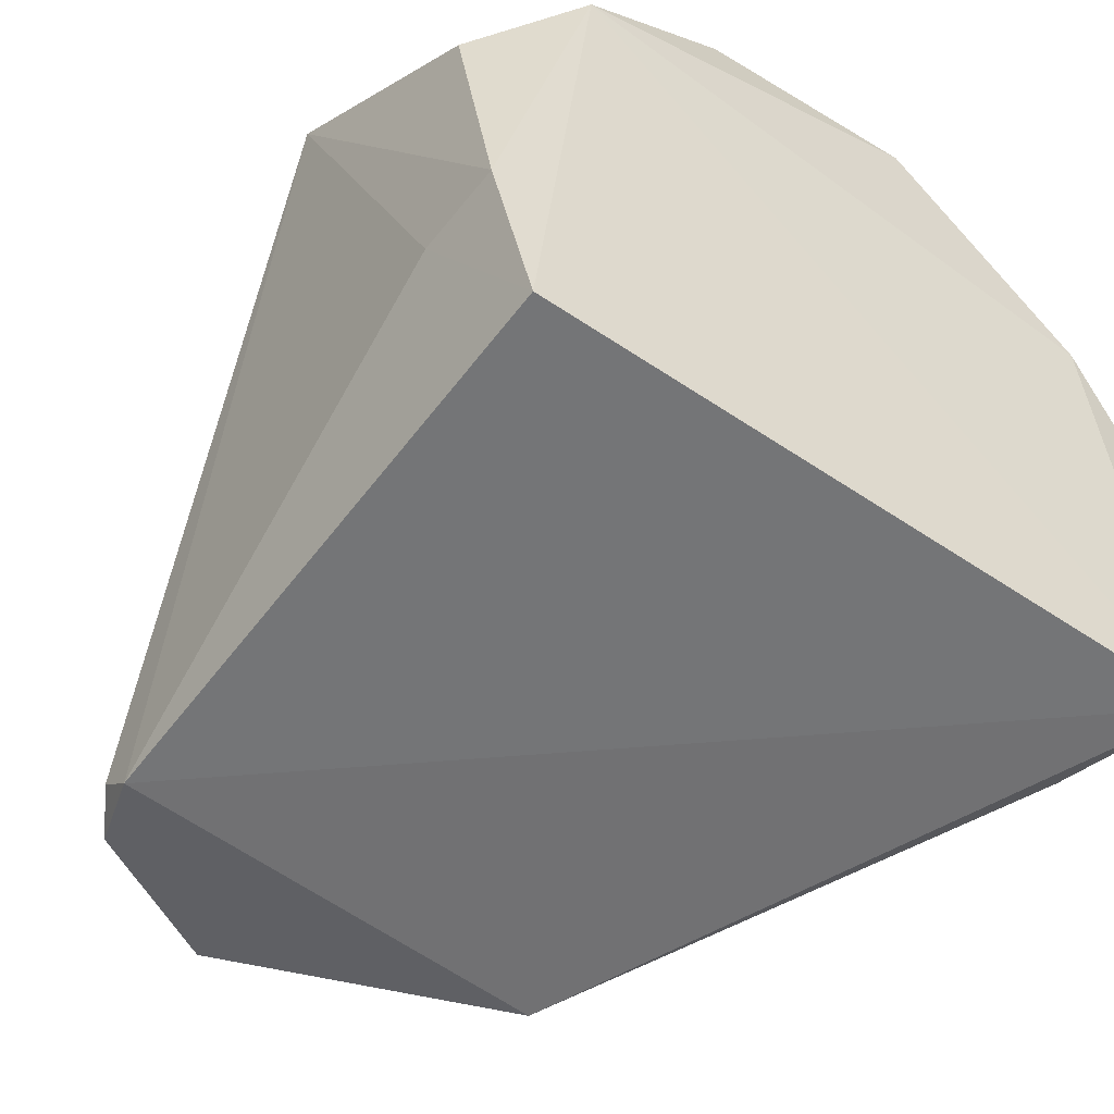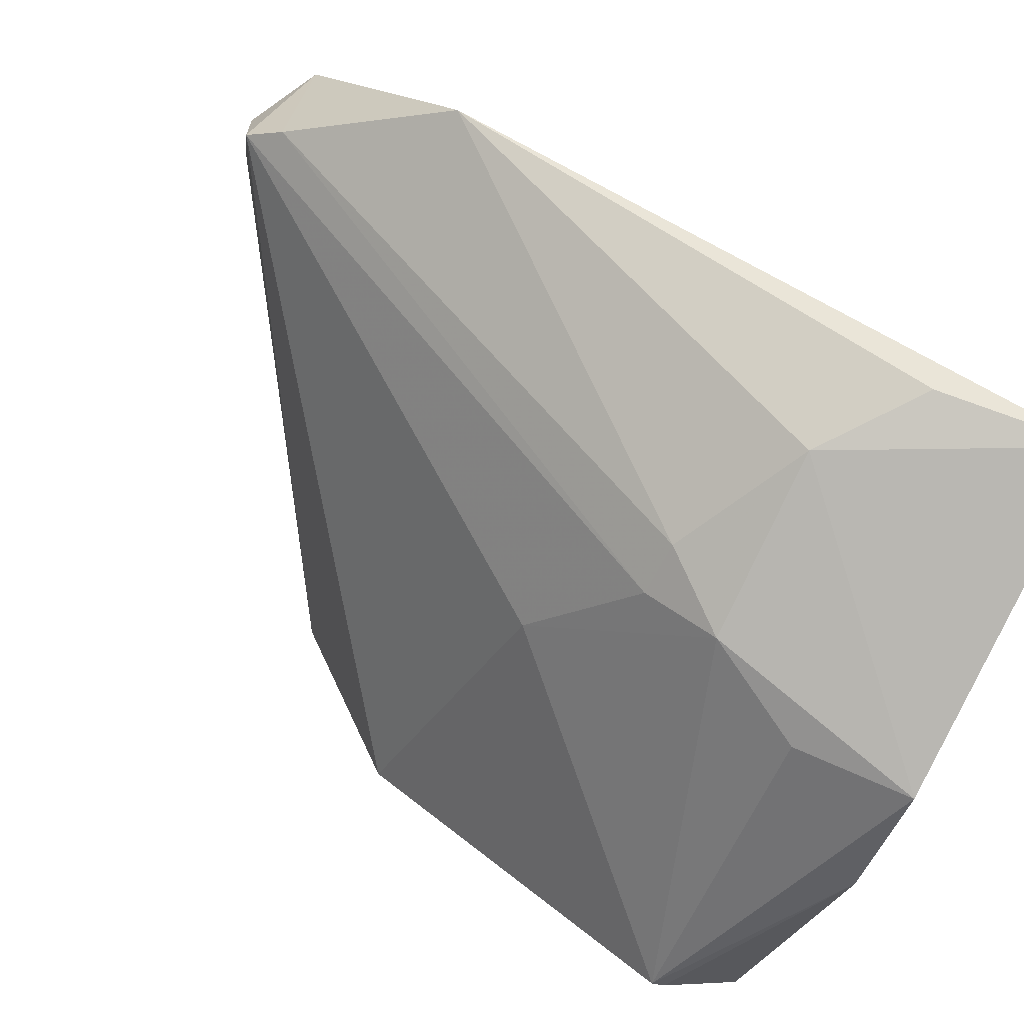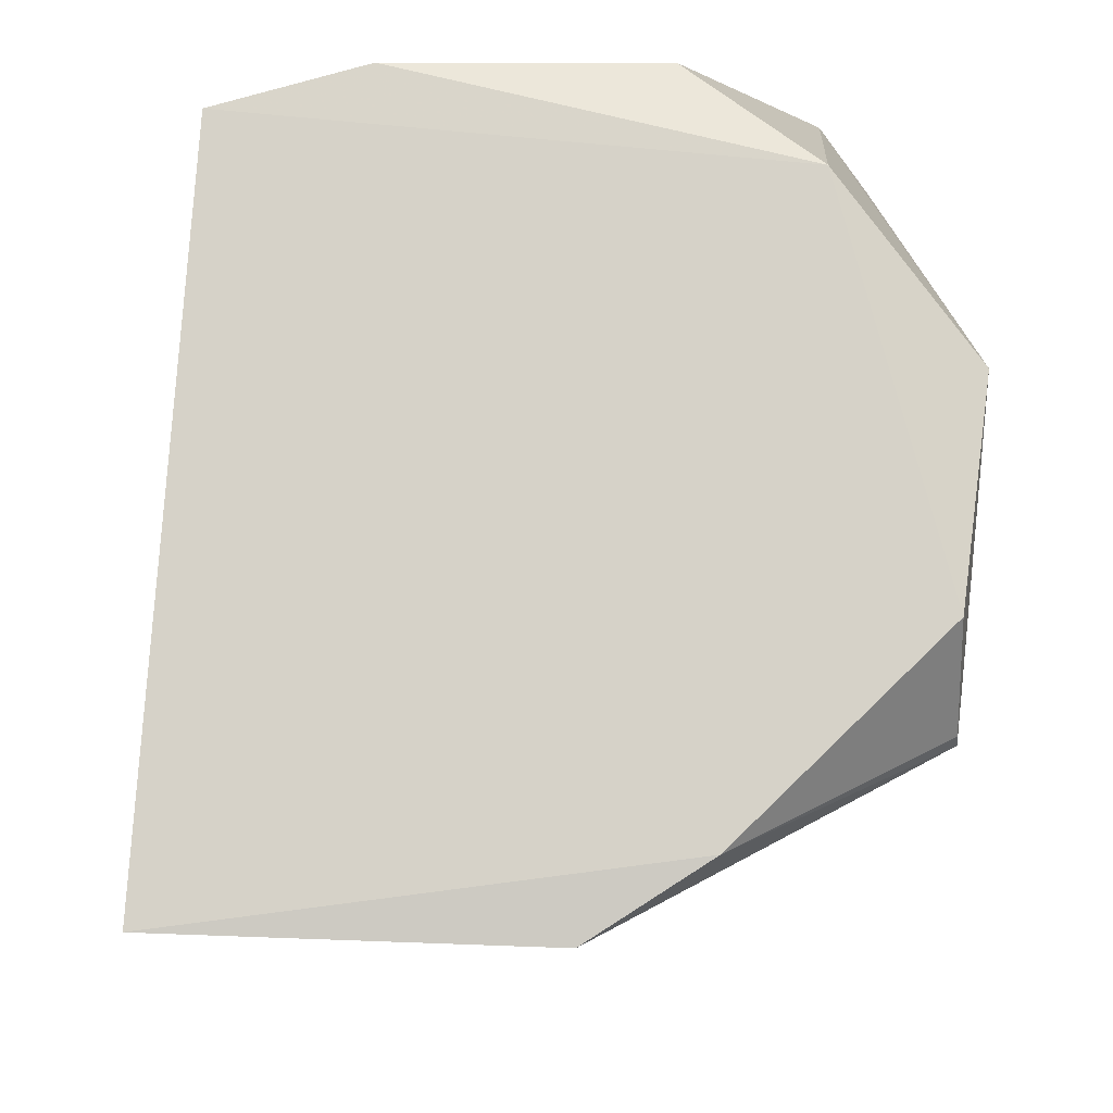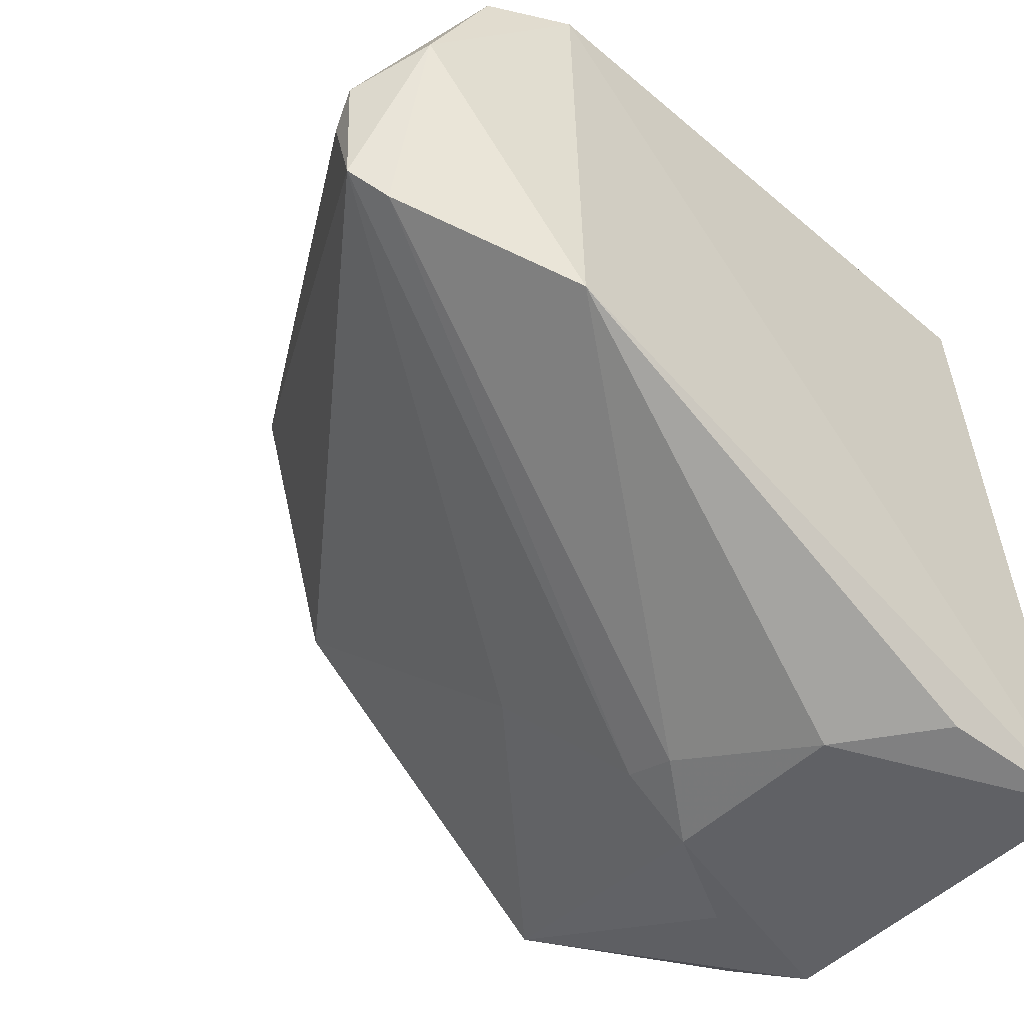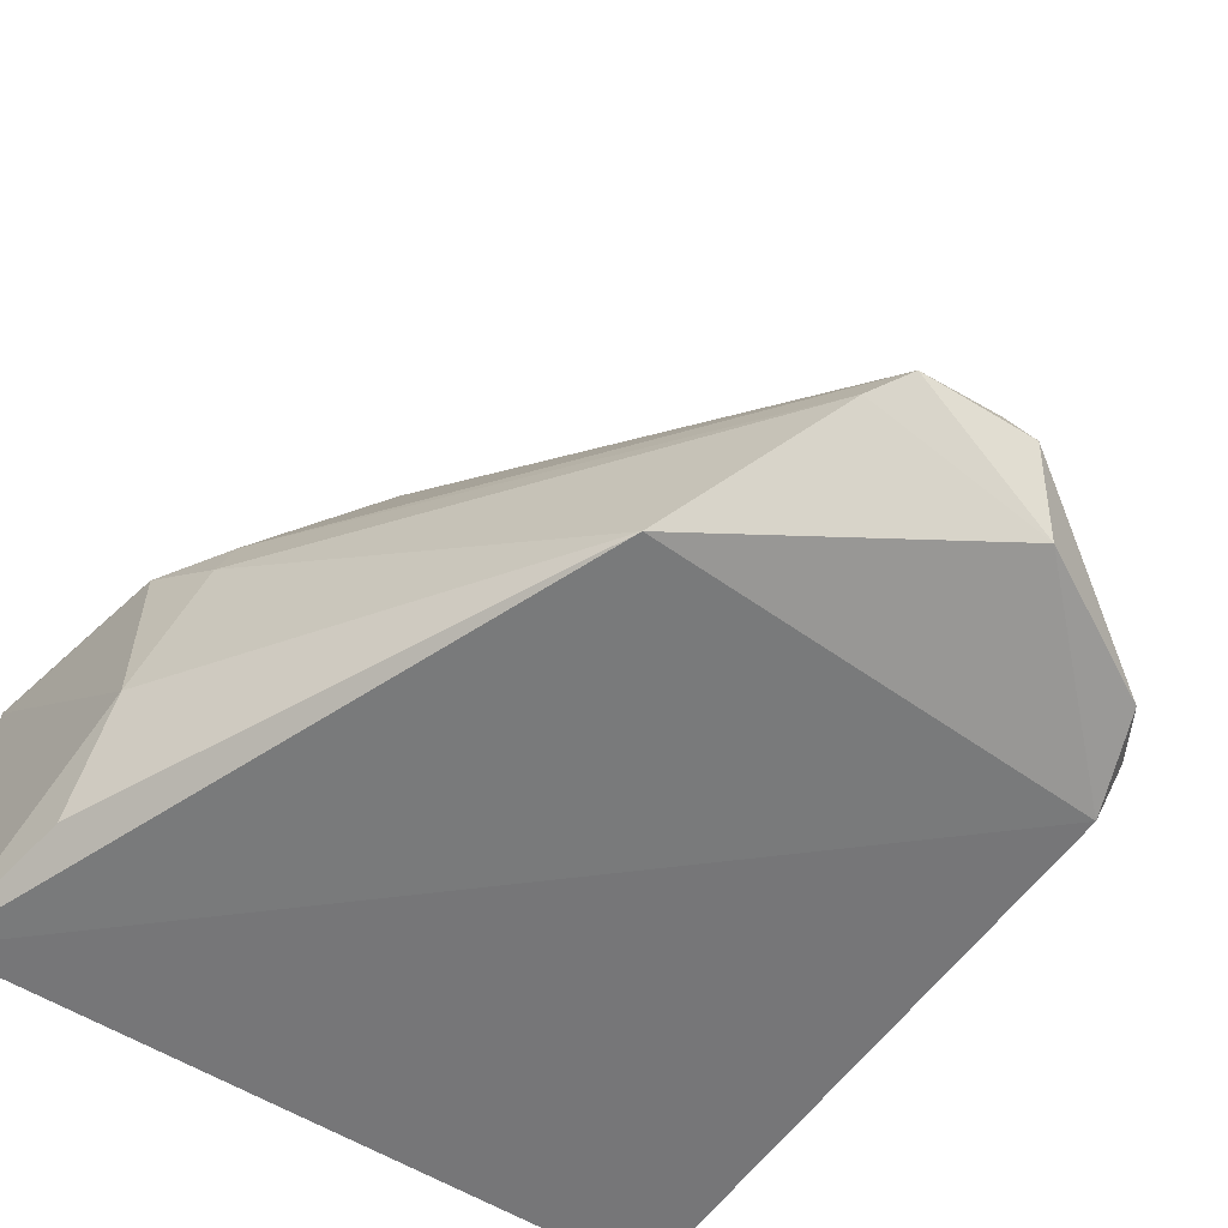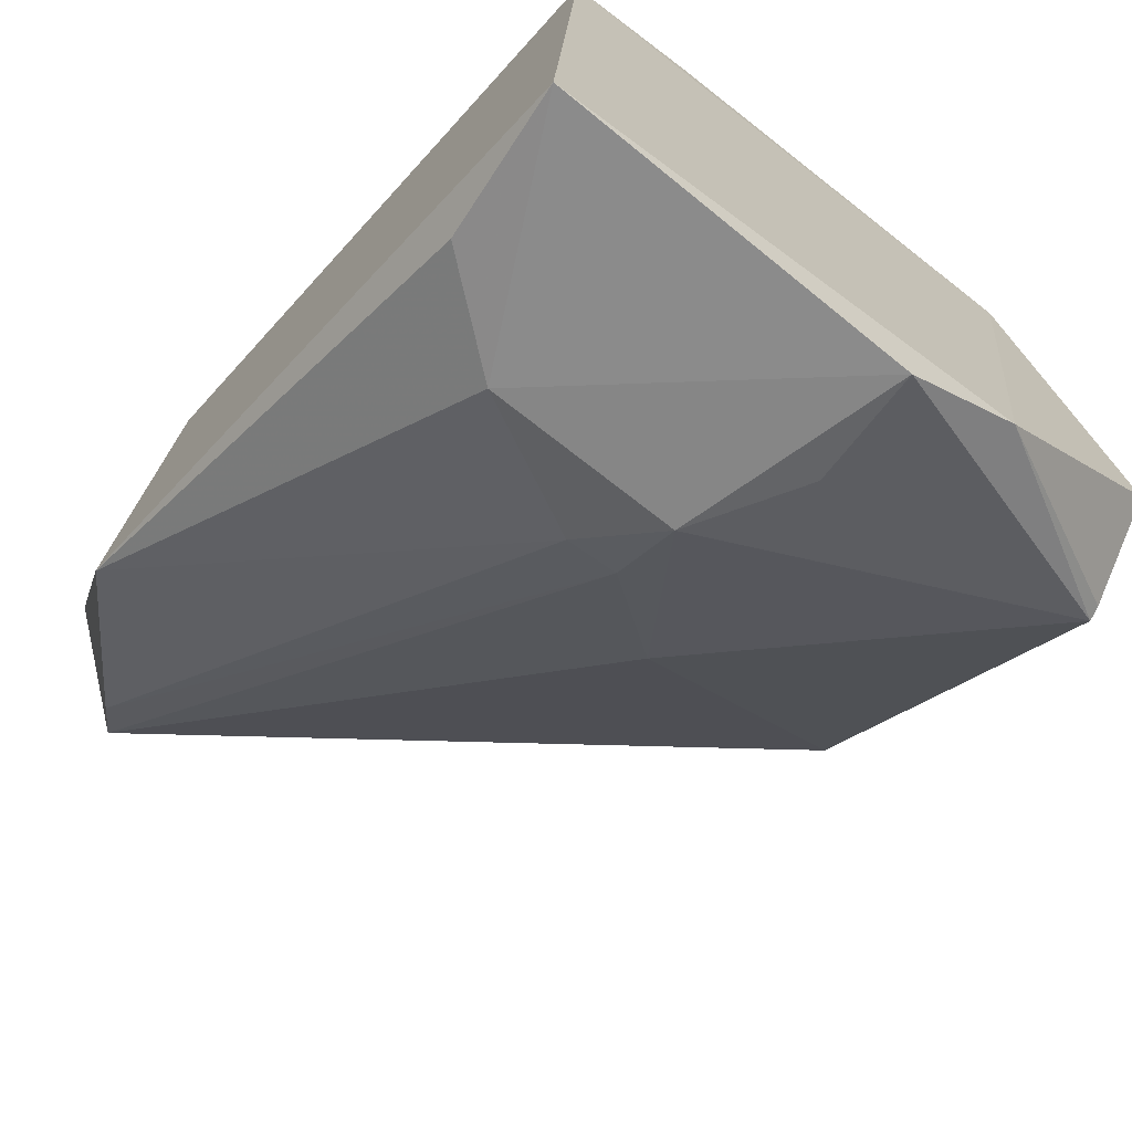
<metadata>
{"format":"obj","ext":"obj","renderer":"f3d","projection":"perspective","resolution":1024,"background":"white","views":[{"elev":-51.5,"azim":-126.4,"up":"+Z"},{"elev":-78.7,"azim":154.9,"up":"+Y"},{"elev":-10.5,"azim":-90.0,"up":"+Y"},{"elev":-44.9,"azim":138.9,"up":"+Y"},{"elev":-61.8,"azim":54.8,"up":"+Z"},{"elev":-68.7,"azim":-128.6,"up":"+Y"}]}
</metadata>
<code>
v 0.02338 0.01504 0.1149
v 0.03406 0.004838 0.09536
v 0.02818 0.01695 0.09302
v 0.003677 0.01689 0.09314
v 0.002939 -0.009711 0.105
v 0.002848 -0.009241 0.09148
v 0.01396 0.01988 0.1139
v 0.0344 0.008996 0.09509
v 0.006731 -0.003197 0.1171
v 0.02708 1.349e-05 0.09084
v 0.003222 0.01485 0.113
v 0.02493 0.01718 0.102
v 0.00725 0.01851 0.09854
v 0.03405 0.008077 0.09625
v 0.03007 0.01582 0.0926
v 0.01139 -0.008512 0.103
v 0.01871 0.006542 0.117
v 0.03291 0.01033 0.09242
v 0.02664 0.01695 0.09174
v 0.002626 -0.006945 0.1094
v 0.003918 0.00839 0.1181
v 0.005218 0.01902 0.1084
v 0.02818 0.0167 0.09455
v 0.007364 -0.008725 0.1054
v 0.01702 -0.002747 0.1067
v 0.01403 -0.007382 0.1009
v 0.01141 -0.008402 0.09579
v 0.03278 0.003717 0.09457
v 0.00804 -0.001664 0.1173
v 0.01647 0.01474 0.1162
v 0.003004 0.0003344 0.1169
v 0.003751 0.01846 0.09863
v 0.01408 -0.006816 0.1029
v 0.008492 -0.008262 0.09213
v 0.01945 0.01082 0.1164
v 0.01366 0.01737 0.1155
v 0.006228 -0.002971 0.1171
f 11 4 6
f 12 7 1
f 12 3 7
f 14 8 1
f 14 1 2
f 14 2 8
f 15 1 8
f 17 2 1
f 18 8 2
f 18 15 8
f 19 10 6
f 19 6 4
f 19 3 15
f 19 4 13
f 19 13 7
f 19 7 3
f 19 18 10
f 19 15 18
f 20 11 6
f 20 6 5
f 20 5 9
f 21 7 11
f 22 11 7
f 23 15 3
f 23 3 12
f 23 12 1
f 23 1 15
f 24 16 9
f 24 9 5
f 24 5 16
f 25 9 16
f 25 17 9
f 25 2 17
f 27 16 5
f 27 5 6
f 27 26 16
f 27 10 26
f 28 18 2
f 28 10 18
f 28 26 10
f 29 21 9
f 29 9 17
f 29 17 21
f 30 21 17
f 31 21 11
f 31 11 20
f 32 22 7
f 32 7 13
f 32 13 4
f 32 4 11
f 32 11 22
f 33 25 16
f 33 2 25
f 33 16 26
f 33 28 2
f 33 26 28
f 34 27 6
f 34 6 10
f 34 10 27
f 35 30 17
f 35 17 1
f 35 1 30
f 36 30 1
f 36 1 7
f 36 7 21
f 36 21 30
f 37 31 20
f 37 20 9
f 37 9 21
f 37 21 31

</code>
